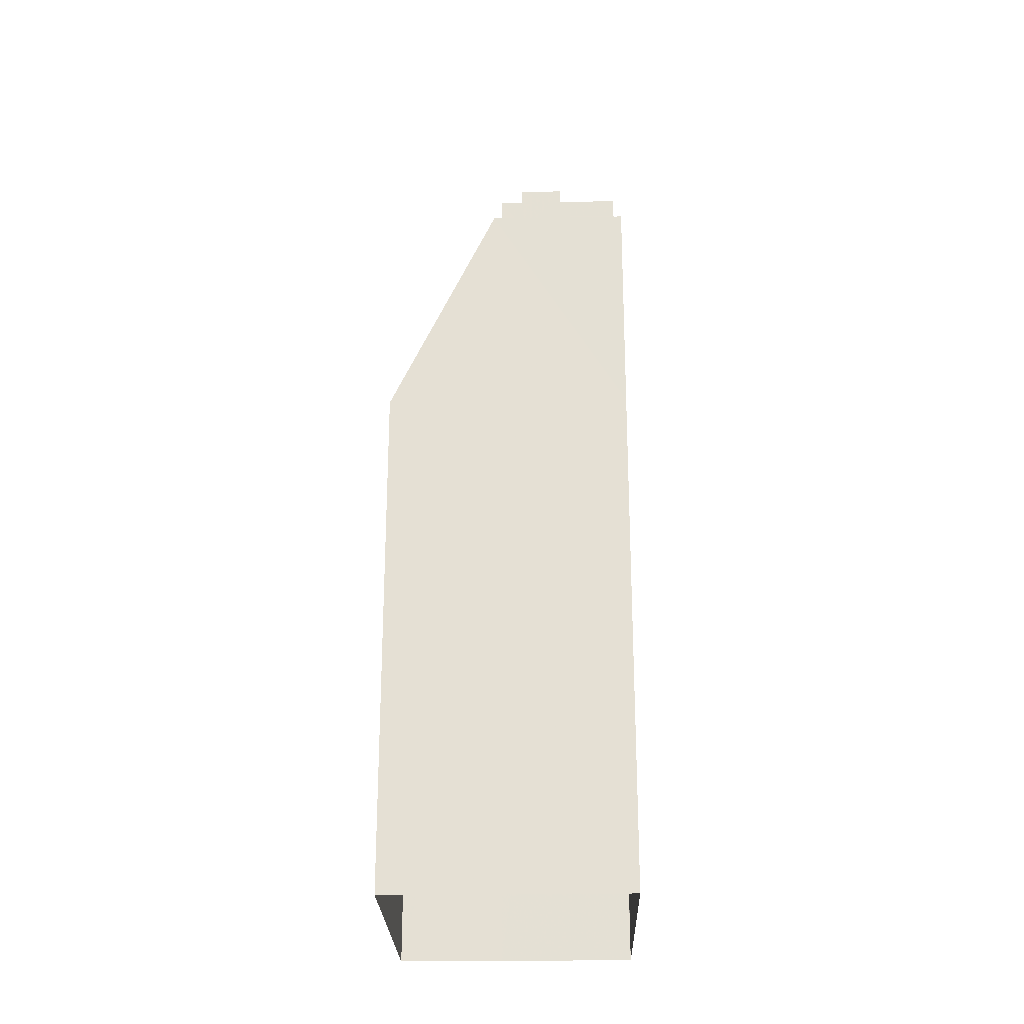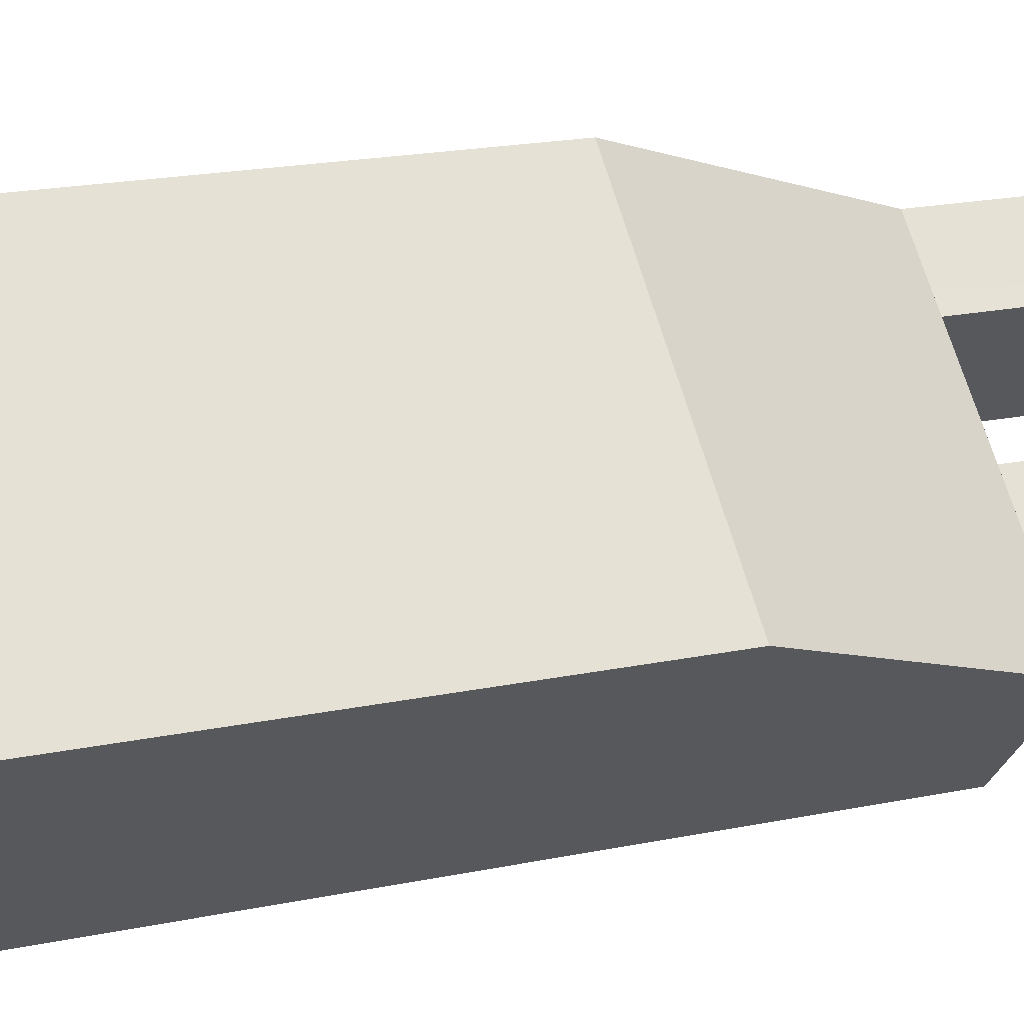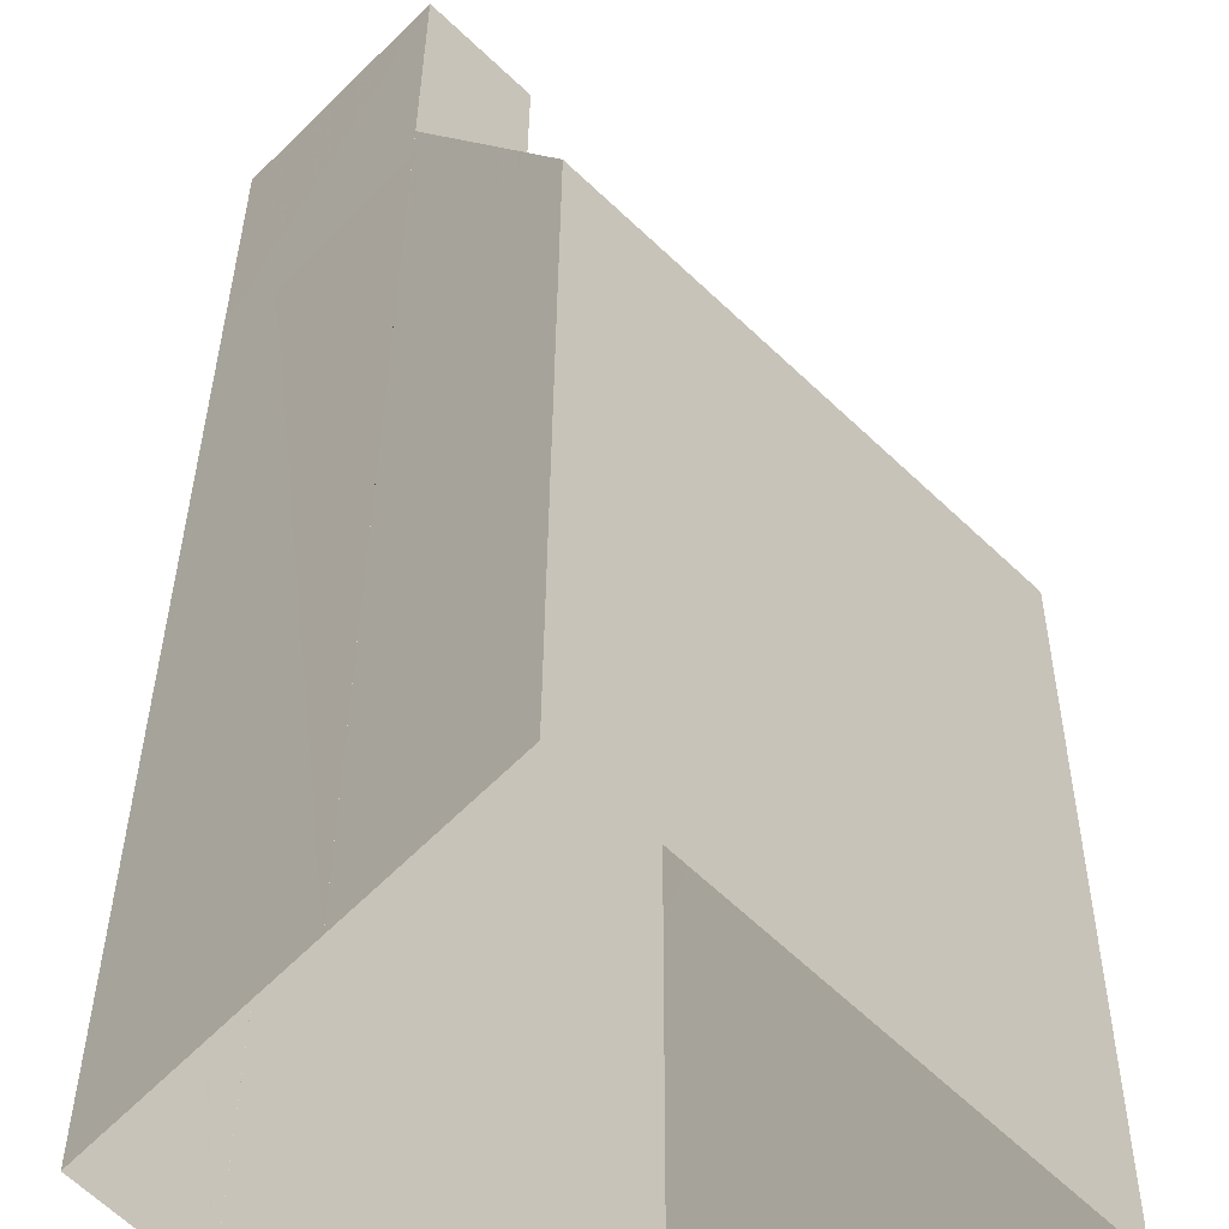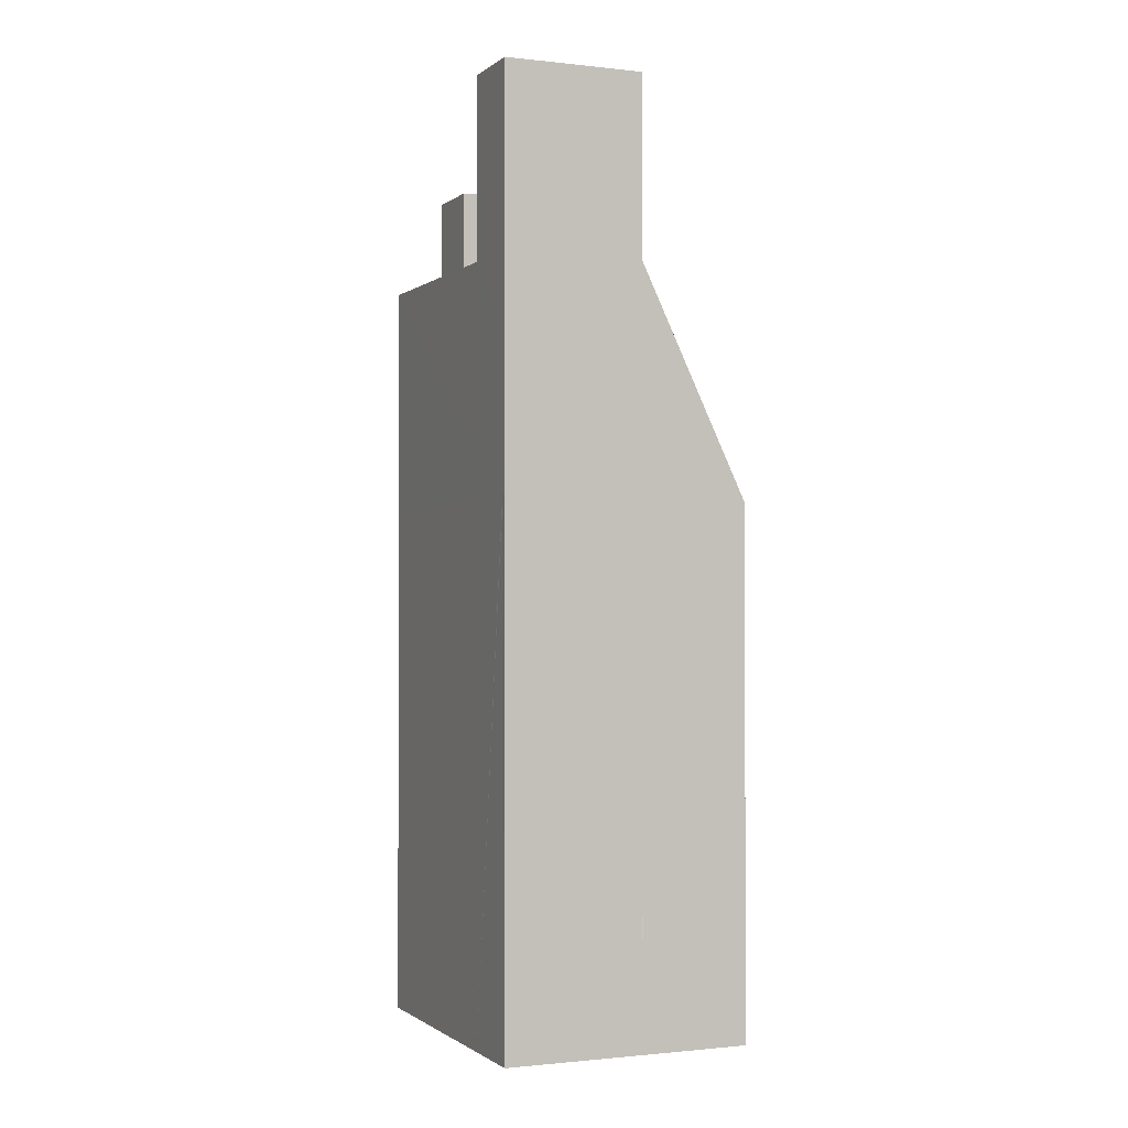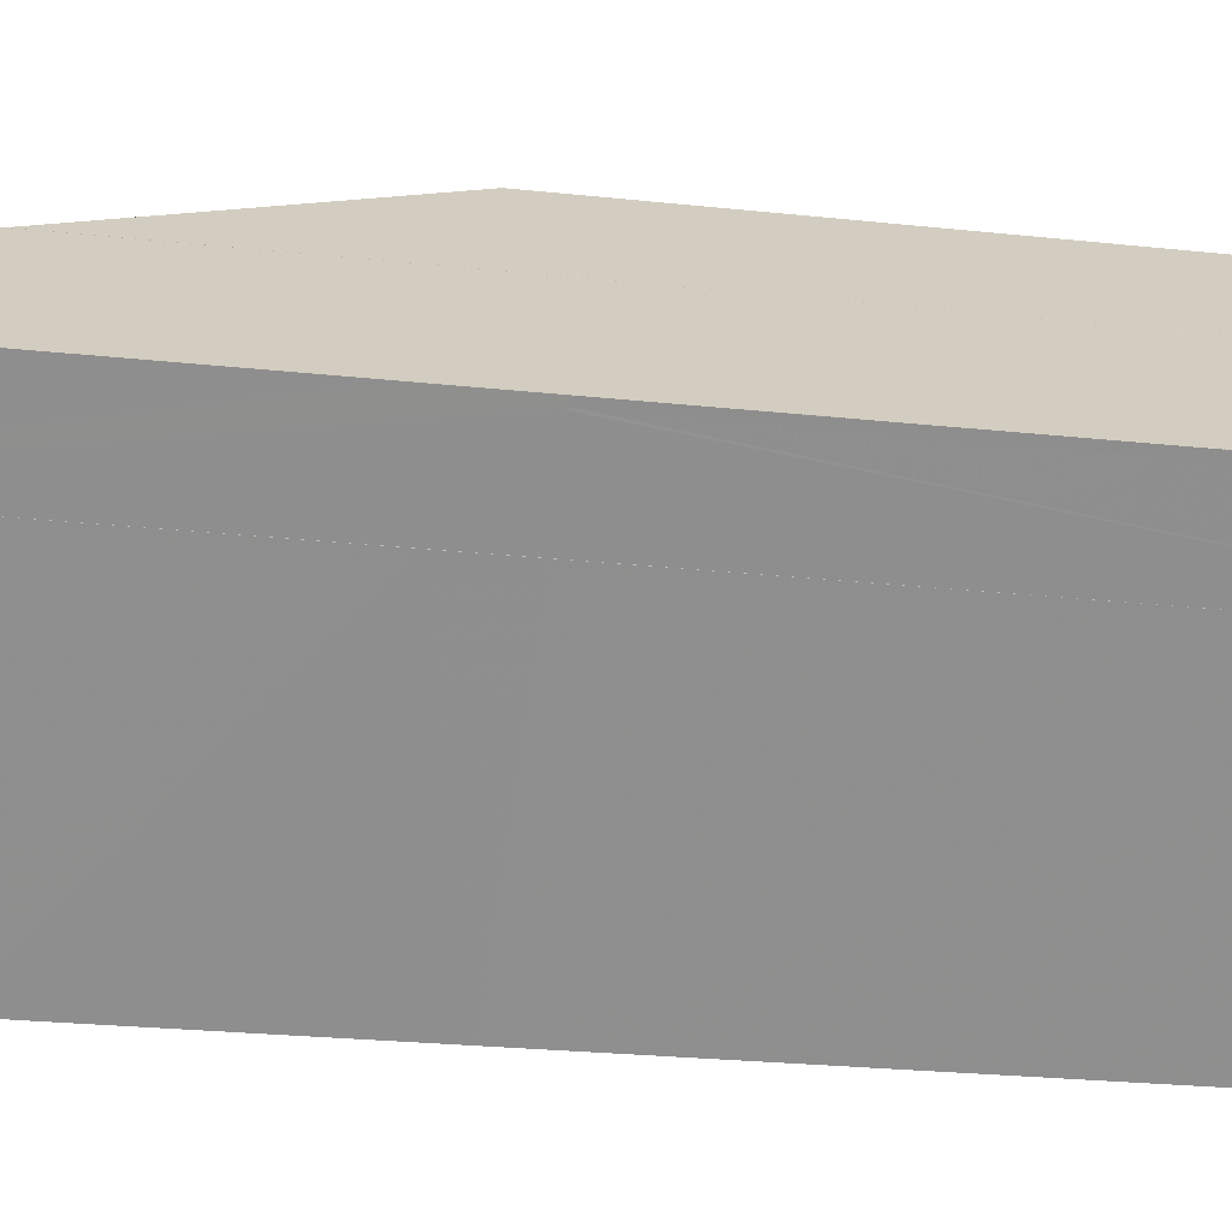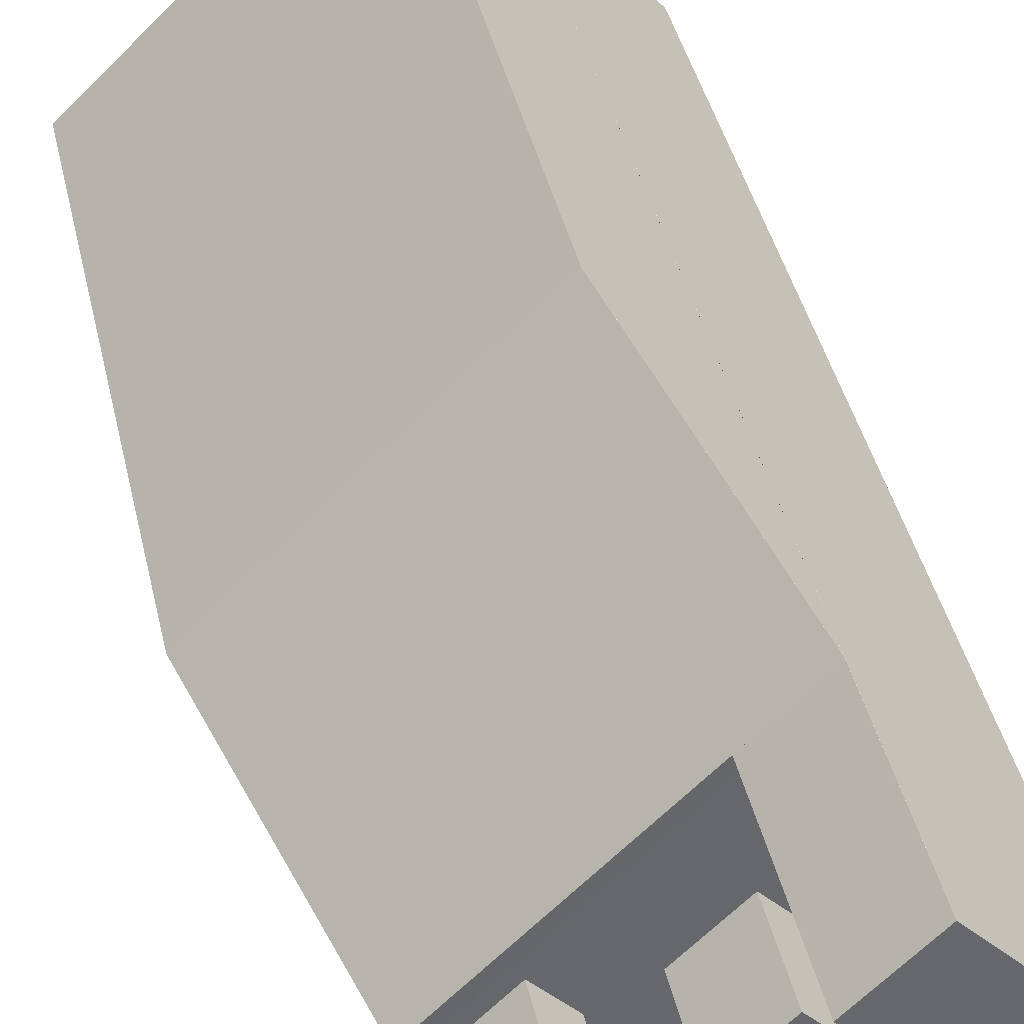
<metadata>
{"format":"obj","ext":"obj","renderer":"f3d","projection":"perspective","resolution":1024,"background":"white","views":[{"elev":-24.8,"azim":-44.1,"up":"+Z"},{"elev":18.3,"azim":-112.7,"up":"+Y"},{"elev":27.8,"azim":-179.7,"up":"+Y"},{"elev":-1.0,"azim":111.2,"up":"+Z"},{"elev":-21.0,"azim":78.3,"up":"+Y"},{"elev":38.3,"azim":-11.8,"up":"+Y"}]}
</metadata>
<code>
v -6196 -3.667e+04 3.697
v -6193 -3.667e+04 3.696
v -6203 -3.668e+04 3.697
v -6197 -3.668e+04 3.694
v -6192 -3.668e+04 3.694
v -6193 -3.667e+04 3.696
v -6190 -3.667e+04 3.694
v -6192 -3.668e+04 3.694
v -6190 -3.667e+04 3.694
v -6190 -3.667e+04 3.694
v -6195 -3.668e+04 30.72
v -6194 -3.668e+04 30.72
v -6196 -3.668e+04 30.72
v -6193 -3.668e+04 30.72
v -6198 -3.668e+04 27.97
v -6197 -3.668e+04 27.97
v -6197 -3.668e+04 27.97
v -6200 -3.668e+04 27.97
v -6198 -3.668e+04 27.97
v -6195 -3.667e+04 27.97
v -6199 -3.668e+04 27.97
v -6194 -3.668e+04 27.97
v -6192 -3.668e+04 27.97
v -6195 -3.668e+04 27.97
v -6193 -3.668e+04 27.97
v -6196 -3.668e+04 27.97
v -6200 -3.668e+04 27.97
v -6197 -3.668e+04 27.97
v -6192 -3.668e+04 28.22
v -6192 -3.668e+04 28.22
v -6193 -3.668e+04 28.22
v -6195 -3.668e+04 28.22
v -6197 -3.668e+04 28.22
v -6194 -3.667e+04 28.22
v -6200 -3.668e+04 28.22
v -6195 -3.667e+04 28.22
v -6197 -3.668e+04 28.22
v -6193 -3.668e+04 28.22
v -6195 -3.667e+04 28.22
v -6200 -3.668e+04 28.22
v -6195 -3.668e+04 28.22
v -6190 -3.667e+04 28.22
v -6190 -3.667e+04 28.22
v -6190 -3.667e+04 28.22
v -6198 -3.668e+04 29.93
v -6198 -3.668e+04 29.93
v -6199 -3.668e+04 29.93
v -6197 -3.668e+04 29.93
v -6195 -3.667e+04 34.06
v -6190 -3.667e+04 34.06
v -6193 -3.667e+04 34.06
v -6192 -3.668e+04 34.06
v -6203 -3.668e+04 20.77
v -6193 -3.667e+04 28.22
v -6196 -3.667e+04 20.77
v -6193 -3.667e+04 28.22
v -6190 -3.667e+04 20.76
v -6190 -3.667e+04 20.76
v -6190 -3.667e+04 26.89
v -6190 -3.667e+04 23.14
v -6190 -3.667e+04 20.91
v -6191 -3.667e+04 26.97
v -6193 -3.667e+04 27.15
v -6190 -3.667e+04 26.89
v -6192 -3.668e+04 22.54
v -6192 -3.668e+04 20.76
v -6193 -3.667e+04 20.76
v -6193 -3.667e+04 24.04
v -6197 -3.668e+04 20.76
f 1 2 3
f 4 3 5
f 2 6 7
f 8 5 9
f 10 9 7
f 3 2 5
f 9 2 7
f 5 2 9
f 11 12 13
f 11 14 12
f 15 16 17
f 18 19 20
f 21 19 18
f 22 23 20
f 16 24 17
f 22 25 23
f 19 17 26
f 19 26 22
f 26 17 24
f 19 22 20
f 27 28 15
f 18 27 21
f 28 16 15
f 21 27 15
f 29 30 31
f 29 32 33
f 34 35 36
f 37 35 33
f 30 38 31
f 39 36 40
f 32 41 37
f 40 35 37
f 29 31 32
f 32 37 33
f 36 35 40
f 42 43 44
f 45 46 47
f 45 48 46
f 49 50 51
f 49 52 50
f 34 53 35
f 34 54 53
f 54 55 53
f 54 56 55
f 22 13 12
f 22 26 13
f 25 22 38
f 31 38 14
f 14 38 12
f 38 22 12
f 31 14 11
f 32 31 11
f 26 41 13
f 13 41 11
f 26 24 41
f 11 41 32
f 37 28 27
f 40 37 27
f 27 18 40
f 18 20 39
f 18 39 40
f 28 37 16
f 37 41 16
f 41 24 16
f 23 25 38
f 30 23 38
f 47 46 19
f 21 47 19
f 19 48 17
f 19 46 48
f 17 45 15
f 17 48 45
f 45 47 21
f 15 45 21
f 10 7 57
f 58 8 9
f 59 50 52
f 7 59 60
f 61 52 8
f 61 8 58
f 57 7 60
f 60 52 61
f 52 60 59
f 62 6 63
f 6 62 7
f 59 7 64
f 7 62 64
f 49 36 39
f 52 49 30
f 52 65 8
f 66 5 8
f 30 39 20
f 65 66 8
f 30 20 23
f 52 29 65
f 52 30 29
f 49 39 30
f 6 2 67
f 36 49 34
f 6 67 68
f 6 68 63
f 34 49 51
f 56 51 63
f 51 54 34
f 54 51 56
f 68 56 63
f 63 42 62
f 64 43 59
f 51 42 63
f 50 43 42
f 43 50 59
f 50 42 51
f 67 1 55
f 67 2 1
f 5 69 4
f 5 66 69
f 58 10 57
f 58 9 10
f 69 3 4
f 69 53 3
f 53 1 3
f 53 55 1
f 69 35 53
f 33 35 69
f 67 55 68
f 64 62 44
f 56 68 55
f 62 42 44
f 58 57 61
f 65 29 33
f 60 61 57
f 43 64 44
f 65 33 69
f 66 65 69

</code>
